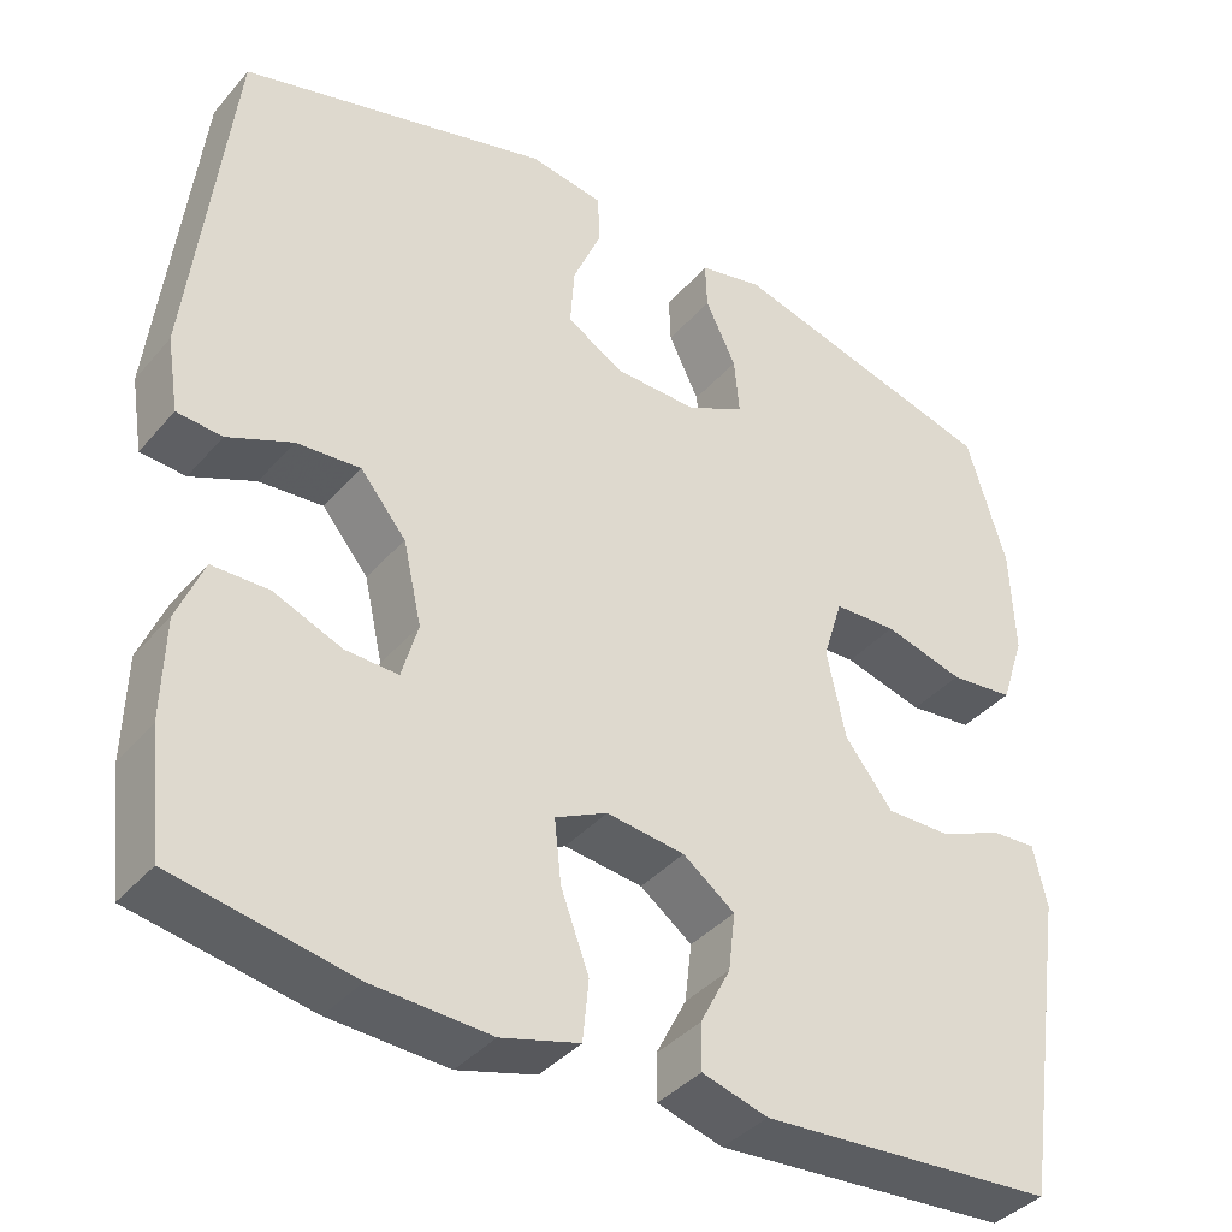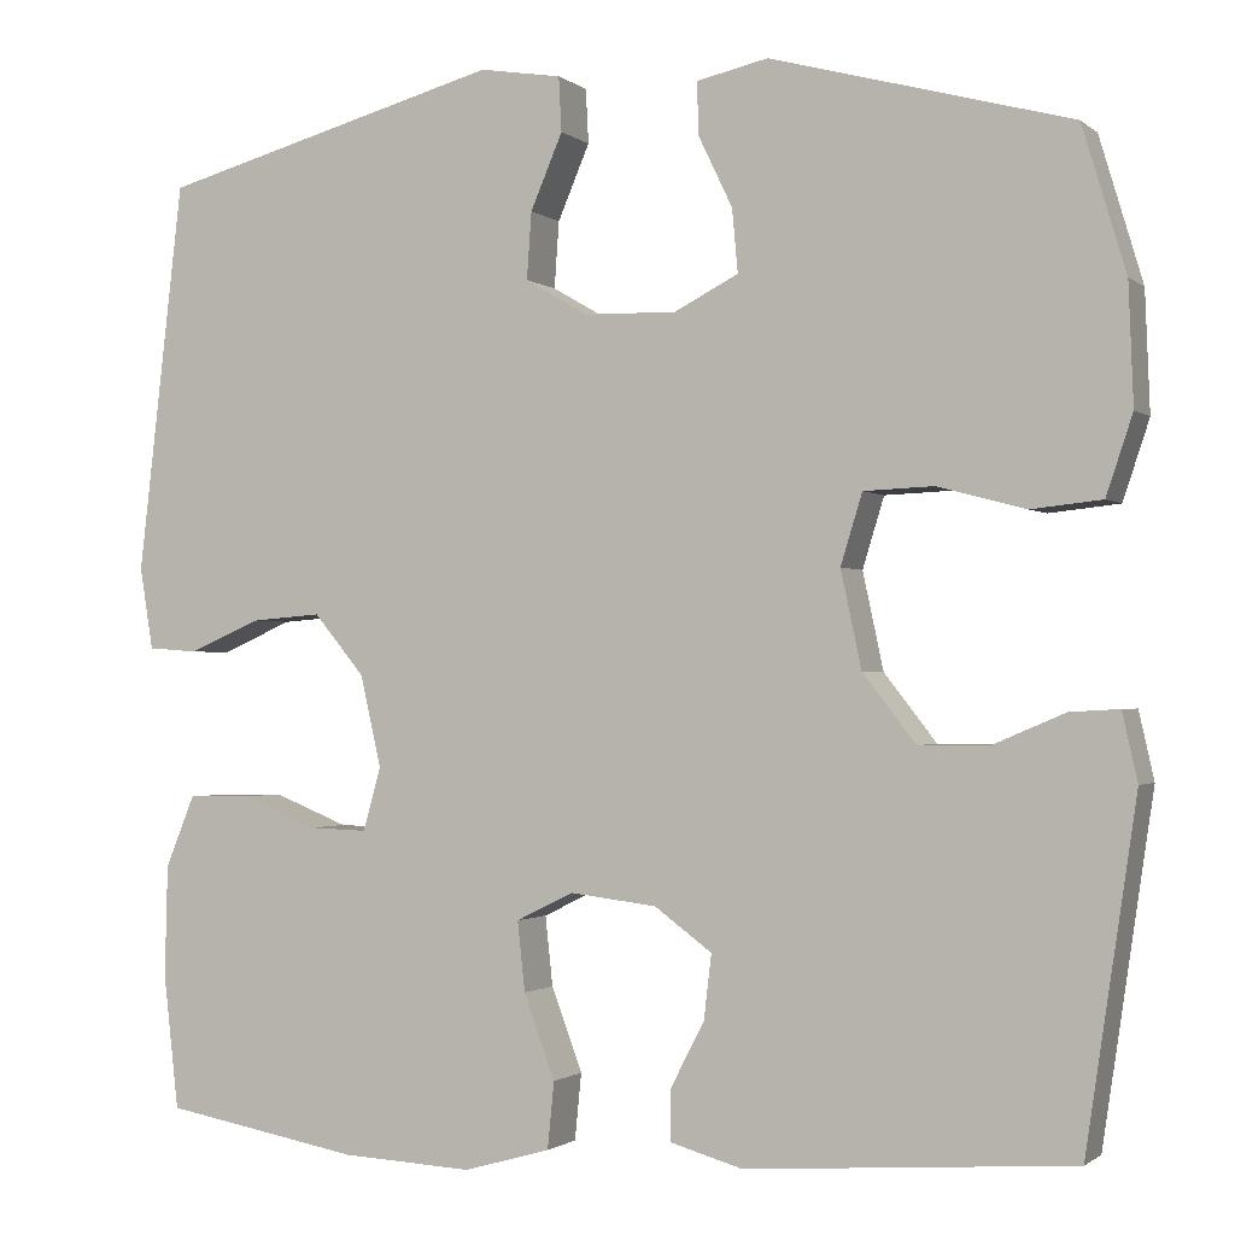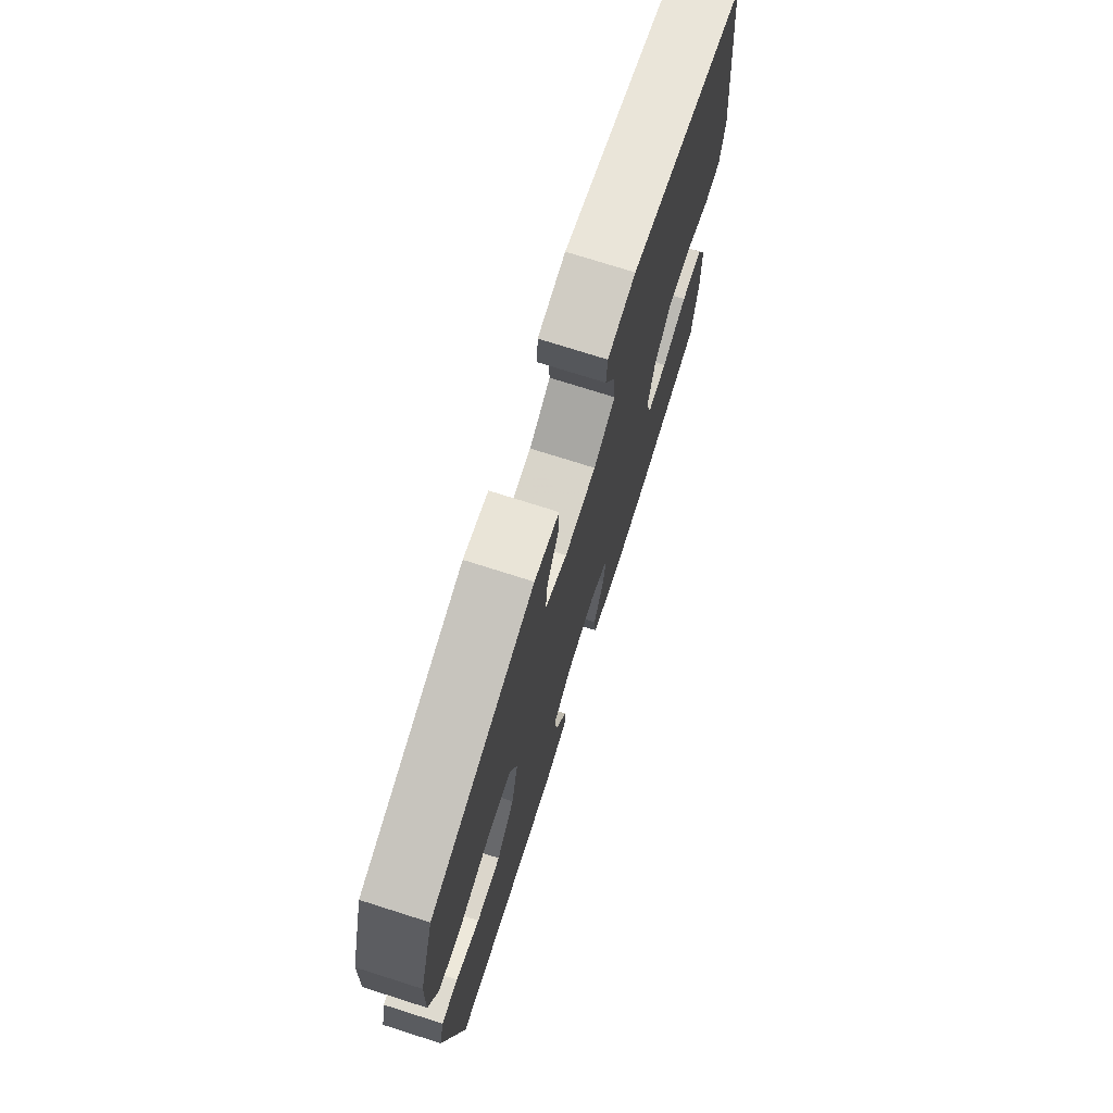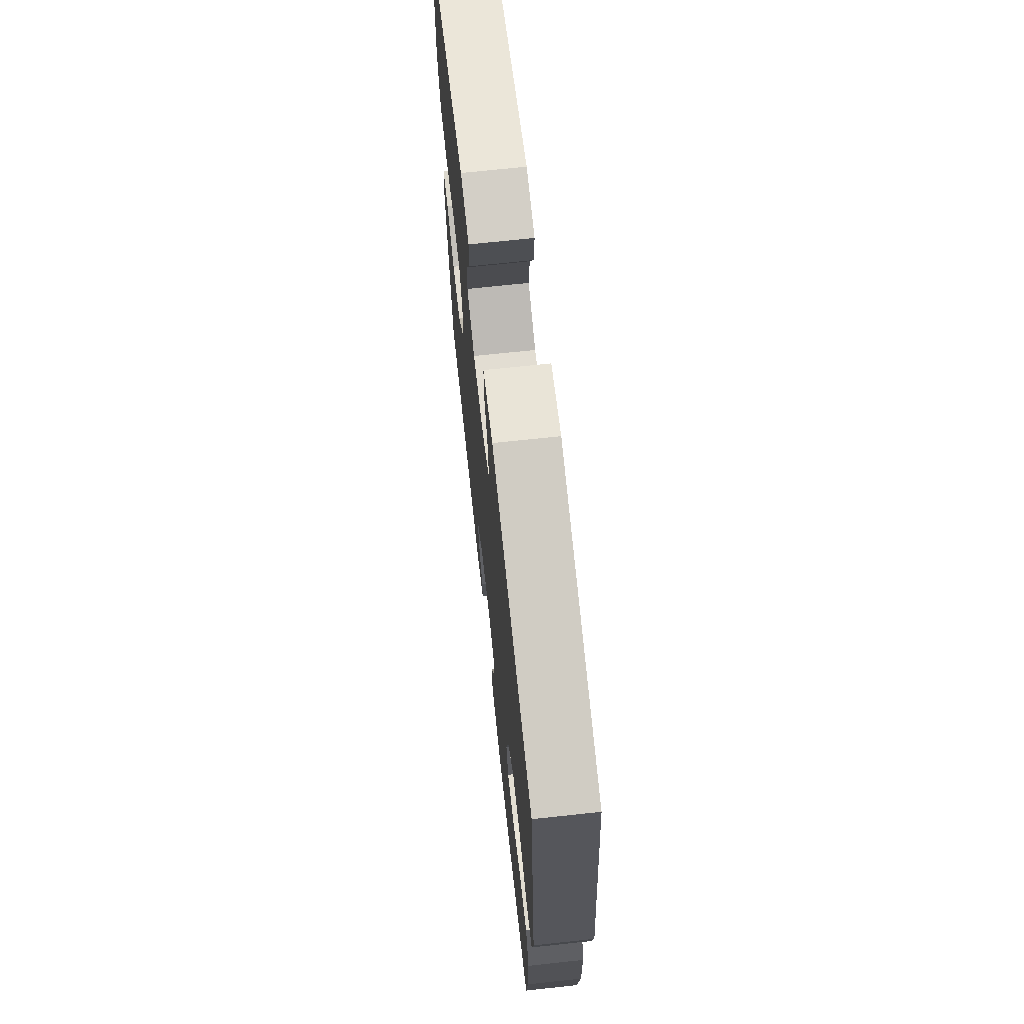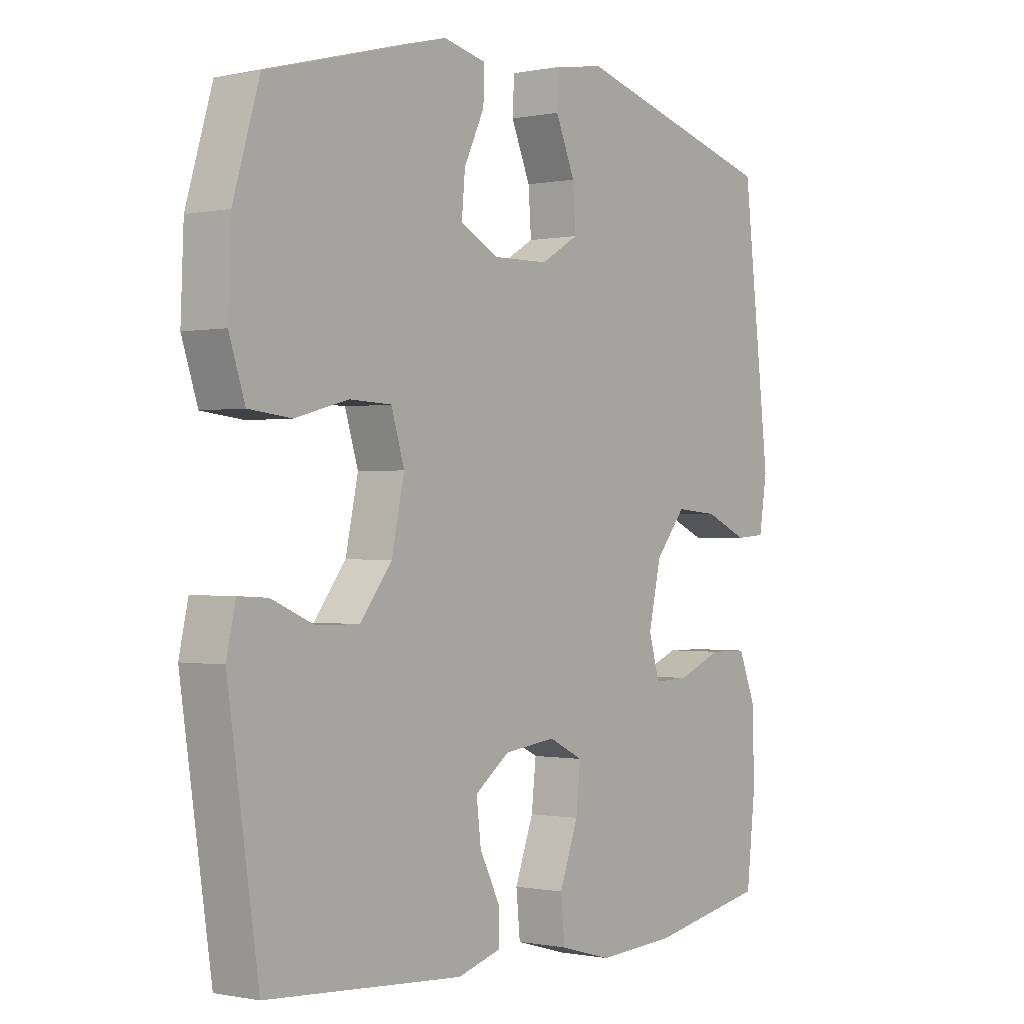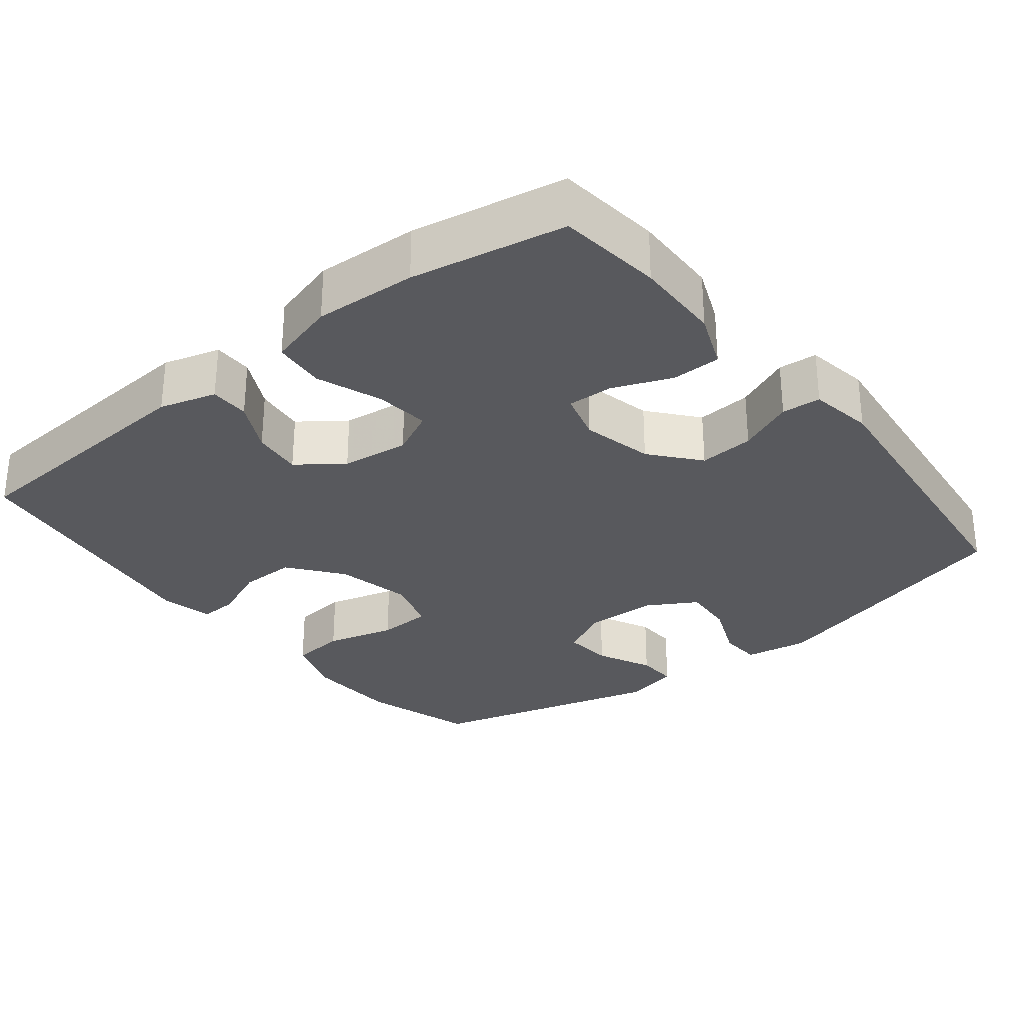
<metadata>
{"format":"obj","ext":"obj","renderer":"f3d","projection":"perspective","resolution":1024,"background":"white","views":[{"elev":-38.7,"azim":-36.0,"up":"+Z"},{"elev":-1.3,"azim":22.9,"up":"+Z"},{"elev":74.4,"azim":107.6,"up":"+Z"},{"elev":69.4,"azim":-96.2,"up":"+Z"},{"elev":-0.4,"azim":126.9,"up":"+Z"},{"elev":-29.8,"azim":-141.5,"up":"+Y"}]}
</metadata>
<code>
v -0.5 0.07 0.5
v -0.135 0.07 0.6
v -0.048 0.07 0.586
v -0.045 0.07 0.528
v -0.079 0.07 0.448
v -0.084 0.07 0.377
v -0.017 0.07 0.338
v 0.081 0.07 0.336
v 0.149 0.07 0.371
v 0.143 0.07 0.438
v 0.107 0.07 0.513
v 0.105 0.07 0.569
v 0.181 0.07 0.586
v 0.5 0.07 0.5
v 0.546 0.07 0.346
v 0.551 0.07 0.219
v 0.523 0.07 0.135
v 0.448 0.07 0.127
v 0.354 0.07 0.152
v 0.28 0.07 0.149
v 0.257 0.07 0.074
v 0.279 0.07 -0.029
v 0.335 0.07 -0.101
v 0.411 0.07 -0.1
v 0.486 0.07 -0.068
v 0.538 0.07 -0.065
v 0.554 0.07 -0.137
v 0.5 0.07 -0.5
v 0.153 0.07 -0.525
v 0.076 0.07 -0.503
v 0.076 0.07 -0.449
v 0.112 0.07 -0.379
v 0.12 0.07 -0.311
v 0.059 0.07 -0.266
v -0.033 0.07 -0.255
v -0.094 0.07 -0.285
v -0.086 0.07 -0.359
v -0.053 0.07 -0.448
v -0.06 0.07 -0.519
v -0.152 0.07 -0.545
v -0.291 0.07 -0.538
v -0.5 0.07 -0.5
v -0.516 0.07 -0.358
v -0.513 0.07 -0.239
v -0.482 0.07 -0.163
v -0.415 0.07 -0.162
v -0.335 0.07 -0.194
v -0.273 0.07 -0.196
v -0.254 0.07 -0.129
v -0.276 0.07 -0.032
v -0.33 0.07 0.033
v -0.405 0.07 0.027
v -0.481 0.07 -0.006
v -0.534 0.07 -0.002
v -0.548 0.07 0.085
v -0.5 0 0.5
v -0.135 0 0.6
v -0.048 0 0.586
v -0.045 0 0.528
v -0.079 0 0.448
v -0.084 0 0.377
v -0.017 0 0.338
v 0.081 0 0.336
v 0.149 0 0.371
v 0.143 0 0.438
v 0.107 0 0.513
v 0.105 0 0.569
v 0.181 0 0.586
v 0.5 0 0.5
v 0.546 0 0.346
v 0.551 0 0.219
v 0.523 0 0.135
v 0.448 0 0.127
v 0.354 0 0.152
v 0.28 0 0.149
v 0.257 0 0.074
v 0.279 0 -0.029
v 0.335 0 -0.101
v 0.411 0 -0.1
v 0.486 0 -0.068
v 0.538 0 -0.065
v 0.554 0 -0.137
v 0.5 0 -0.5
v 0.153 0 -0.525
v 0.076 0 -0.503
v 0.076 0 -0.449
v 0.112 0 -0.379
v 0.12 0 -0.311
v 0.059 0 -0.266
v -0.033 0 -0.255
v -0.094 0 -0.285
v -0.086 0 -0.359
v -0.053 0 -0.448
v -0.06 0 -0.519
v -0.152 0 -0.545
v -0.291 0 -0.538
v -0.5 0 -0.5
v -0.516 0 -0.358
v -0.513 0 -0.239
v -0.482 0 -0.163
v -0.415 0 -0.162
v -0.335 0 -0.194
v -0.273 0 -0.196
v -0.254 0 -0.129
v -0.276 0 -0.032
v -0.33 0 0.033
v -0.405 0 0.027
v -0.481 0 -0.006
v -0.534 0 -0.002
v -0.548 0 0.085
f 3 4 5
f 2 3 5
f 1 2 5
f 55 1 5
f 54 55 5
f 53 54 5
f 52 53 5
f 51 52 5 6
f 50 51 6 7
f 49 50 7 8
f 48 49 8 9
f 45 46 47
f 44 45 47
f 43 44 47
f 42 43 47
f 41 42 47
f 40 41 47
f 39 40 47
f 38 39 47
f 37 38 47
f 36 37 47 48
f 35 36 48 9
f 30 31 32
f 29 30 32
f 28 29 32
f 27 28 32
f 26 27 32
f 25 26 32
f 24 25 32
f 23 24 32 33
f 22 23 33 34
f 17 18 19
f 16 17 19
f 15 16 19
f 14 15 19
f 13 14 19
f 12 13 19
f 11 12 19
f 10 11 19
f 9 10 19 20
f 34 35 9
f 22 34 9
f 21 22 9
f 9 20 21
f 60 59 58
f 60 58 57
f 60 57 56
f 60 56 110
f 60 110 109
f 60 109 108
f 60 108 107
f 61 60 107 106
f 62 61 106 105
f 63 62 105 104
f 64 63 104 103
f 102 101 100
f 102 100 99
f 102 99 98
f 102 98 97
f 102 97 96
f 102 96 95
f 102 95 94
f 102 94 93
f 102 93 92
f 103 102 92 91
f 64 103 91 90
f 87 86 85
f 87 85 84
f 87 84 83
f 87 83 82
f 87 82 81
f 87 81 80
f 87 80 79
f 88 87 79 78
f 89 88 78 77
f 74 73 72
f 74 72 71
f 74 71 70
f 74 70 69
f 74 69 68
f 74 68 67
f 74 67 66
f 74 66 65
f 75 74 65 64
f 64 90 89
f 64 89 77
f 64 77 76
f 76 75 64
f 1 56 57 2
f 2 57 58 3
f 3 58 59 4
f 4 59 60 5
f 5 60 61 6
f 6 61 62 7
f 7 62 63 8
f 8 63 64 9
f 9 64 65 10
f 10 65 66 11
f 11 66 67 12
f 12 67 68 13
f 13 68 69 14
f 14 69 70 15
f 15 70 71 16
f 16 71 72 17
f 17 72 73 18
f 18 73 74 19
f 19 74 75 20
f 20 75 76 21
f 21 76 77 22
f 22 77 78 23
f 23 78 79 24
f 24 79 80 25
f 25 80 81 26
f 26 81 82 27
f 27 82 83 28
f 28 83 84 29
f 29 84 85 30
f 30 85 86 31
f 31 86 87 32
f 32 87 88 33
f 33 88 89 34
f 34 89 90 35
f 35 90 91 36
f 36 91 92 37
f 37 92 93 38
f 38 93 94 39
f 39 94 95 40
f 40 95 96 41
f 41 96 97 42
f 42 97 98 43
f 43 98 99 44
f 44 99 100 45
f 45 100 101 46
f 46 101 102 47
f 47 102 103 48
f 48 103 104 49
f 49 104 105 50
f 50 105 106 51
f 51 106 107 52
f 52 107 108 53
f 53 108 109 54
f 54 109 110 55
f 55 110 56 1

</code>
